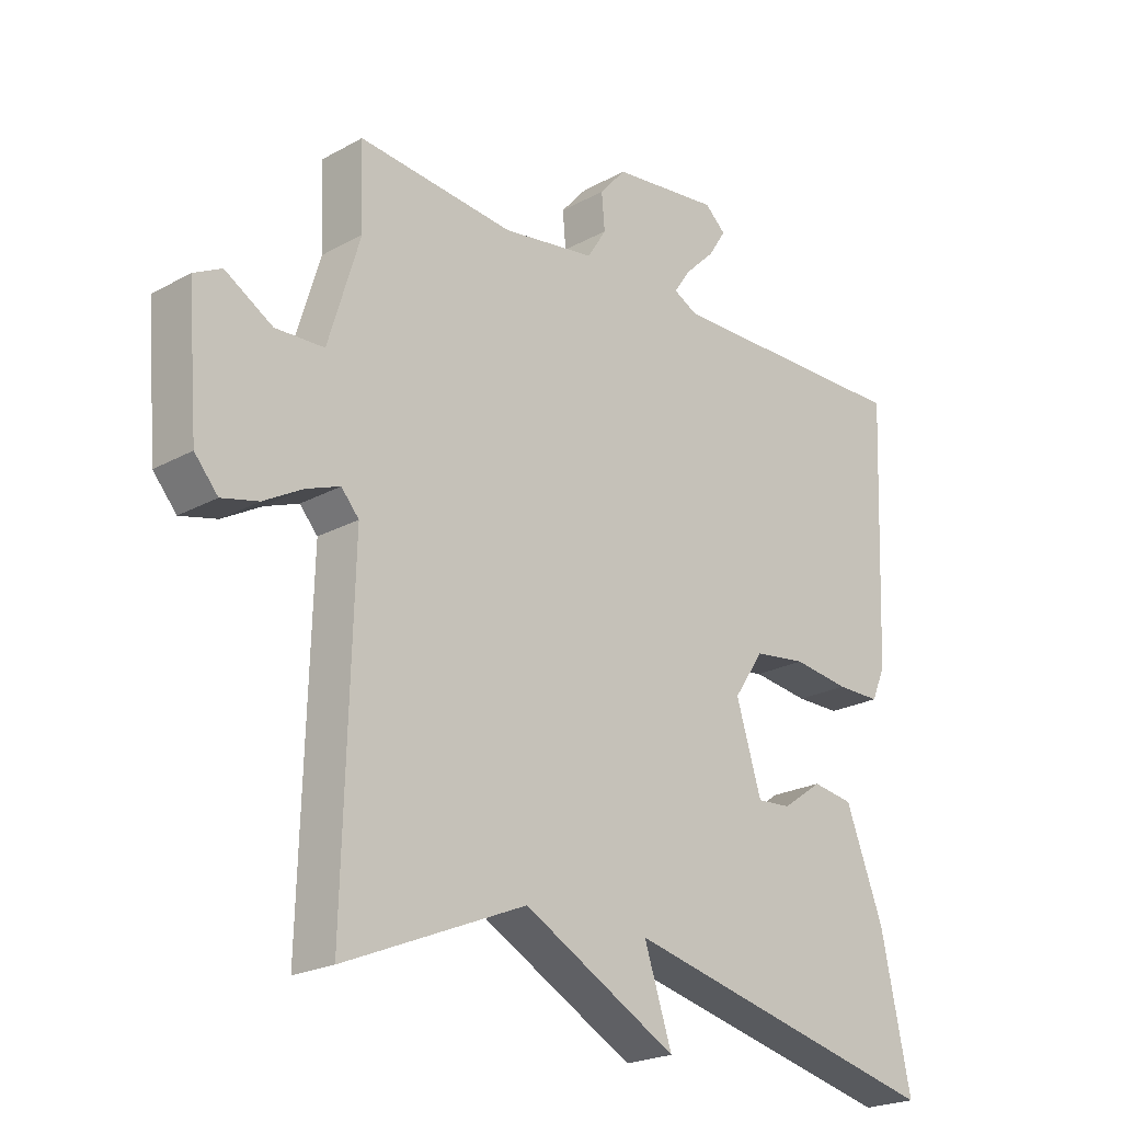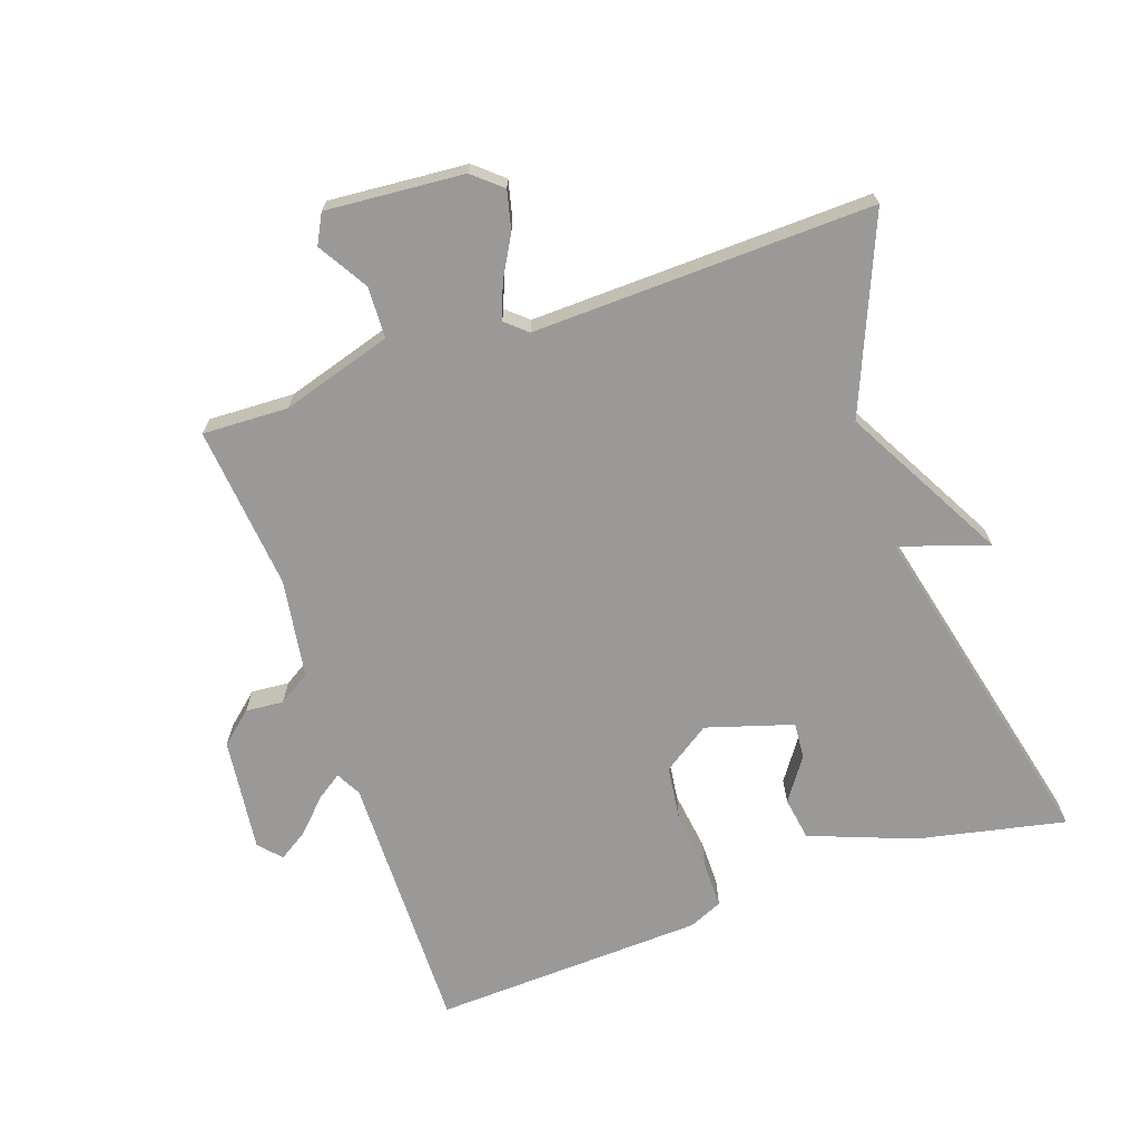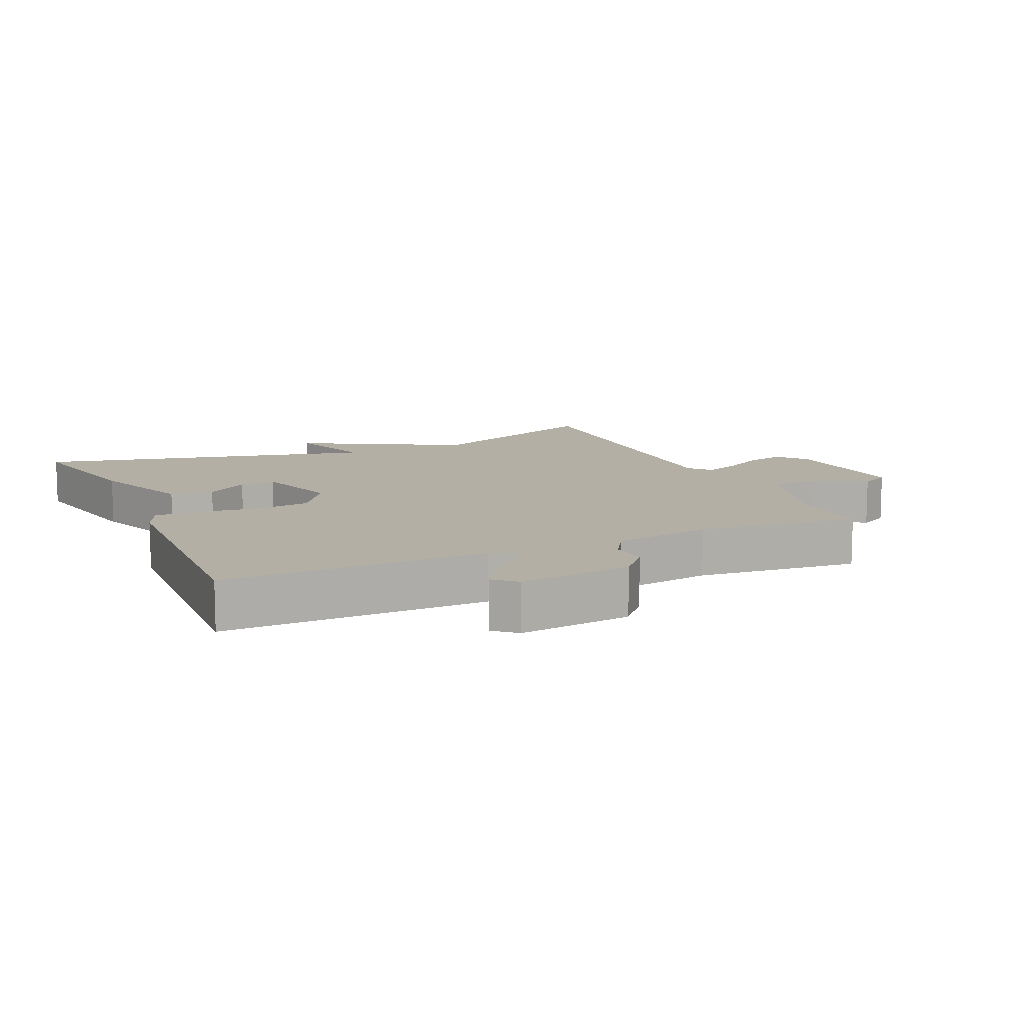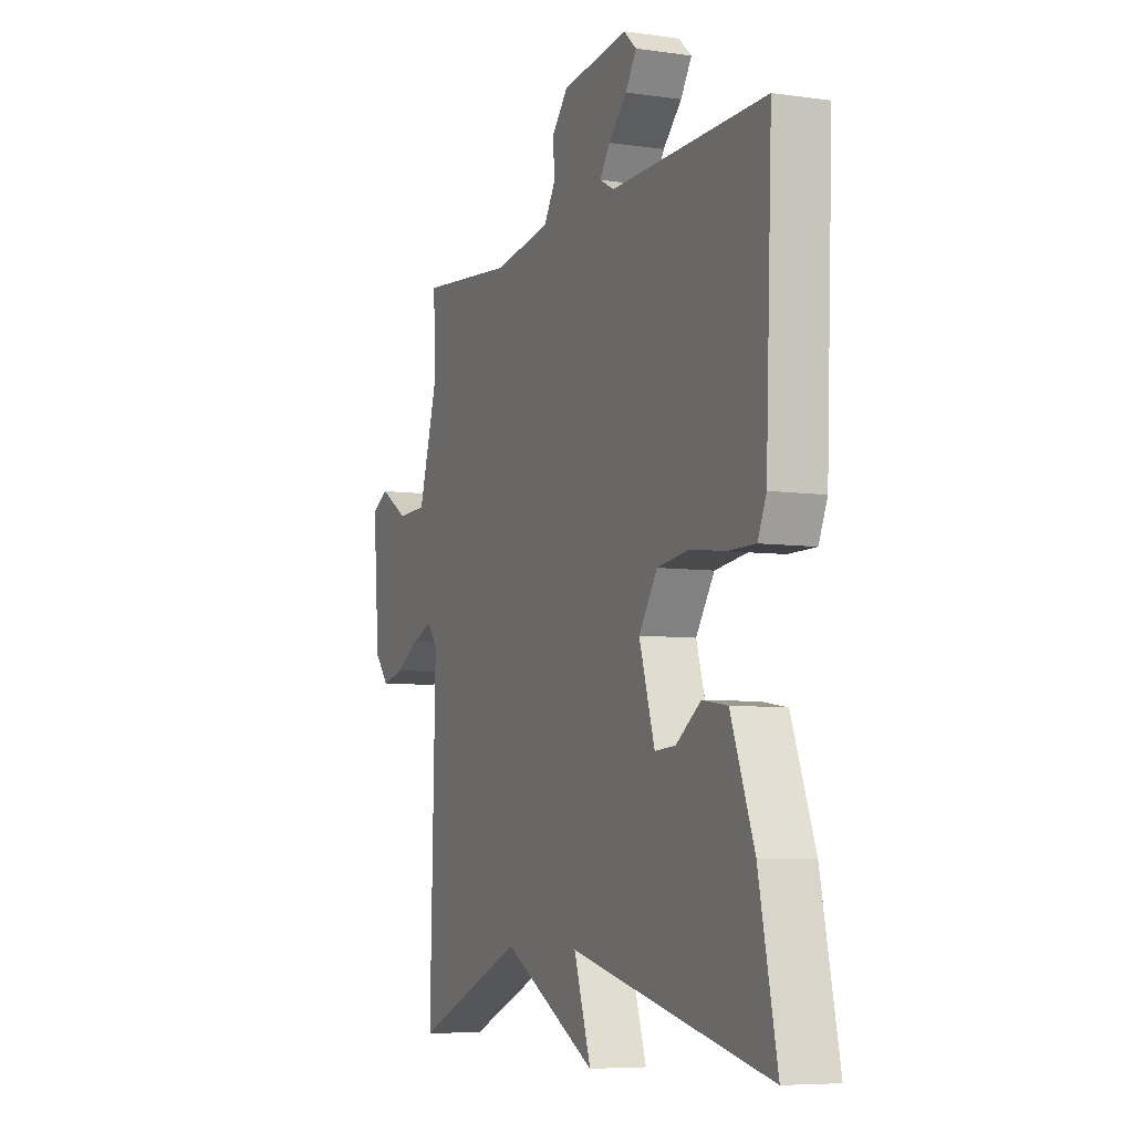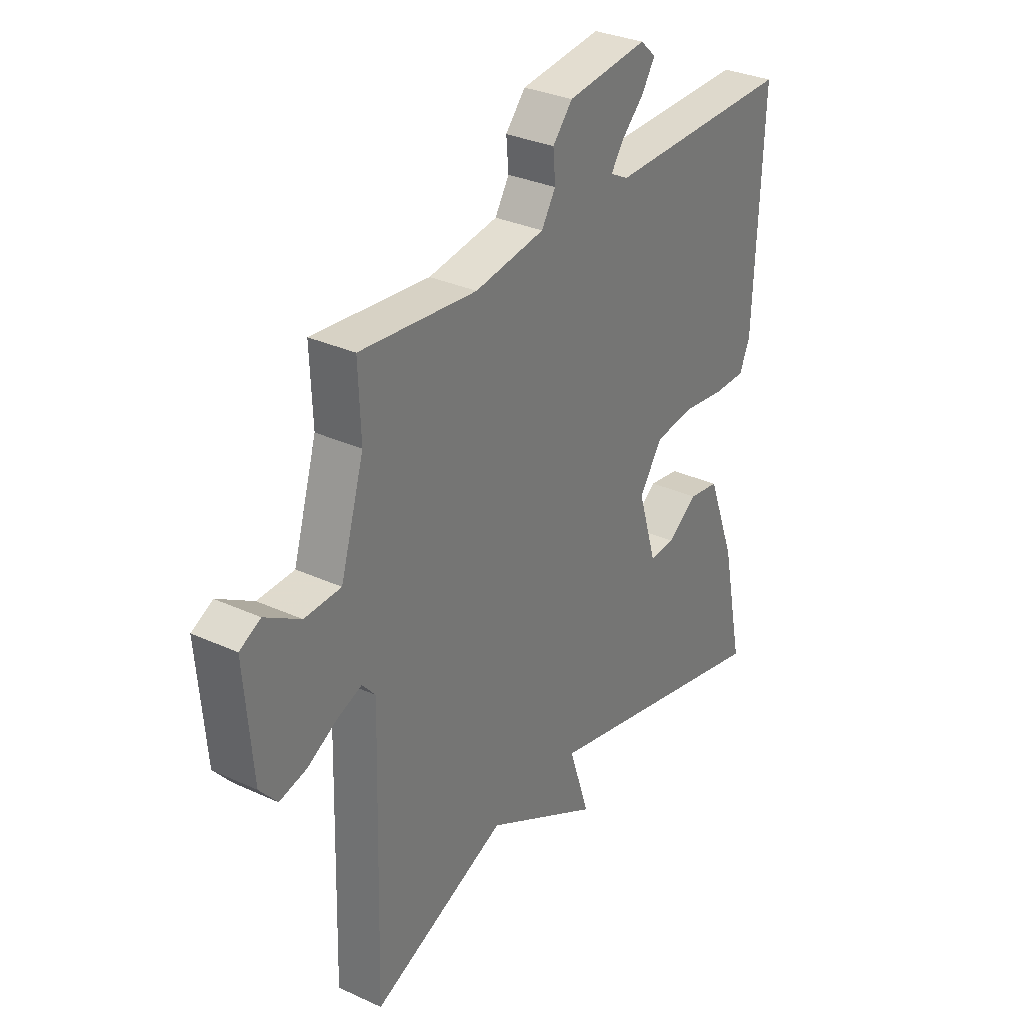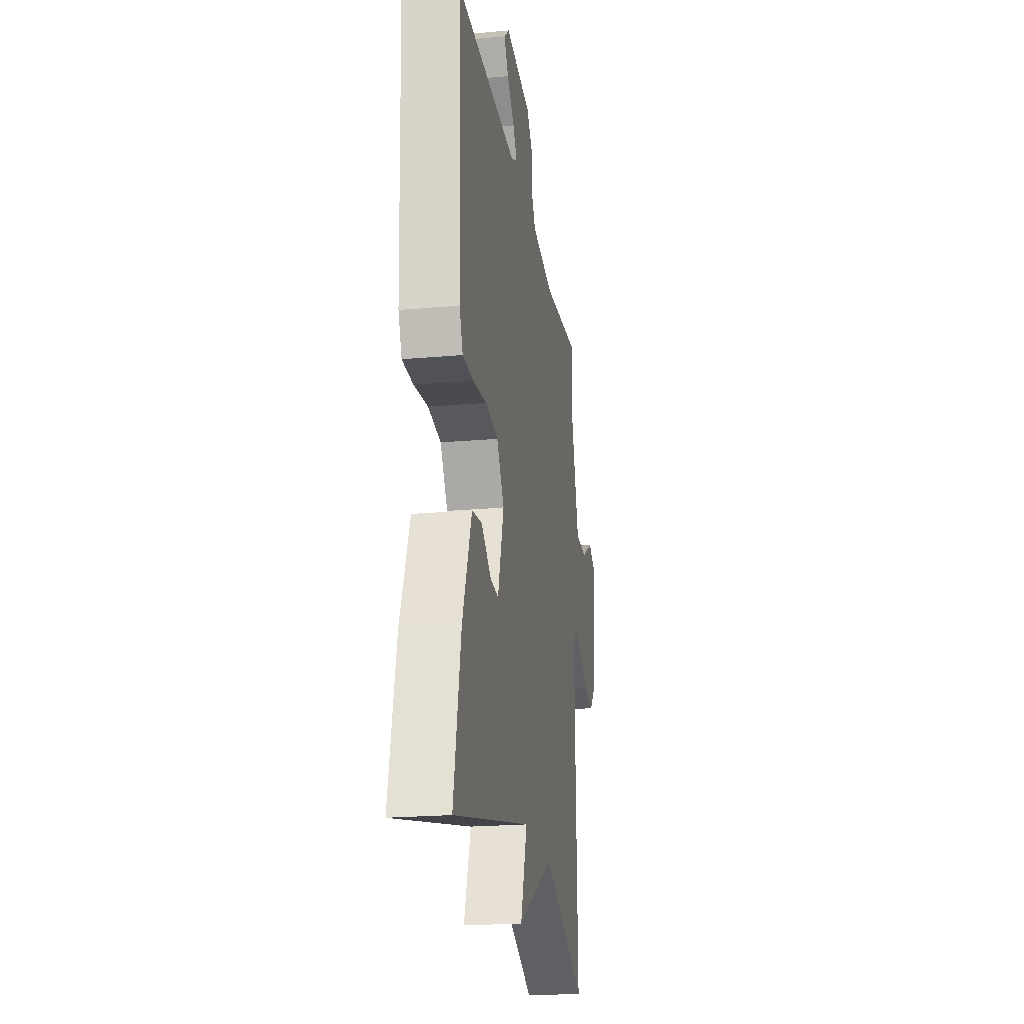
<metadata>
{"format":"obj","ext":"obj","renderer":"f3d","projection":"perspective","resolution":1024,"background":"white","views":[{"elev":-22.4,"azim":133.6,"up":"+Z"},{"elev":-69.1,"azim":109.2,"up":"+Y"},{"elev":11.3,"azim":-24.2,"up":"+Y"},{"elev":-6.6,"azim":-112.9,"up":"+Z"},{"elev":31.5,"azim":123.1,"up":"+Z"},{"elev":-21.6,"azim":-81.1,"up":"+Z"}]}
</metadata>
<code>
v -0.5 0.07 0.5
v -0.102 0.07 0.494
v -0.064 0.07 0.514
v -0.09 0.07 0.552
v -0.138 0.07 0.599
v -0.166 0.07 0.643
v -0.133 0.07 0.673
v 0.038 0.07 0.652
v 0.08 0.07 0.604
v 0.075 0.07 0.547
v 0.105 0.07 0.499
v 0.253 0.07 0.476
v 0.5 0.07 0.5
v 0.495 0.07 0.371
v 0.545 0.07 0.205
v 0.622 0.07 0.202
v 0.697 0.07 0.247
v 0.741 0.07 0.224
v 0.724 0.07 0.017
v 0.687 0.07 -0.026
v 0.629 0.07 -0.012
v 0.567 0.07 0.023
v 0.514 0.07 0.043
v 0.486 0.07 0.011
v 0.5 0.07 -0.5
v 0.213 0.07 -0.38
v -0.031 0.07 -0.513
v 0.013 0.07 -0.38
v -0.5 0.07 -0.5
v -0.453 0.07 -0.278
v -0.393 0.07 -0.121
v -0.328 0.07 -0.111
v -0.264 0.07 -0.156
v -0.21 0.07 -0.16
v -0.17 0.07 -0.03
v -0.218 0.07 0.041
v -0.301 0.07 0.052
v -0.391 0.07 0.04
v -0.461 0.07 0.04
v -0.483 0.07 0.091
v -0.5 0 0.5
v -0.102 0 0.494
v -0.064 0 0.514
v -0.09 0 0.552
v -0.138 0 0.599
v -0.166 0 0.643
v -0.133 0 0.673
v 0.038 0 0.652
v 0.08 0 0.604
v 0.075 0 0.547
v 0.105 0 0.499
v 0.253 0 0.476
v 0.5 0 0.5
v 0.495 0 0.371
v 0.545 0 0.205
v 0.622 0 0.202
v 0.697 0 0.247
v 0.741 0 0.224
v 0.724 0 0.017
v 0.687 0 -0.026
v 0.629 0 -0.012
v 0.567 0 0.023
v 0.514 0 0.043
v 0.486 0 0.011
v 0.5 0 -0.5
v 0.213 0 -0.38
v -0.031 0 -0.513
v 0.013 0 -0.38
v -0.5 0 -0.5
v -0.453 0 -0.278
v -0.393 0 -0.121
v -0.328 0 -0.111
v -0.264 0 -0.156
v -0.21 0 -0.16
v -0.17 0 -0.03
v -0.218 0 0.041
v -0.301 0 0.052
v -0.391 0 0.04
v -0.461 0 0.04
v -0.483 0 0.091
f 40 1 2
f 39 40 2
f 38 39 2
f 37 38 2
f 36 37 2 3
f 35 36 3
f 31 32 33
f 30 31 33
f 29 30 33
f 28 29 33
f 28 33 34
f 26 27 28
f 26 28 34 35
f 26 35 3
f 25 26 3
f 24 25 3
f 20 21 22
f 19 20 22
f 18 19 22
f 17 18 22
f 16 17 22
f 15 16 22 23
f 24 3 4
f 23 24 4
f 15 23 4
f 14 15 4
f 8 9 10
f 7 8 10
f 6 7 10
f 5 6 10
f 4 5 10
f 4 10 11
f 14 4 11
f 12 13 14
f 11 12 14
f 42 41 80
f 42 80 79
f 42 79 78
f 42 78 77
f 43 42 77 76
f 43 76 75
f 73 72 71
f 73 71 70
f 73 70 69
f 73 69 68
f 74 73 68
f 68 67 66
f 75 74 68 66
f 43 75 66
f 43 66 65
f 43 65 64
f 62 61 60
f 62 60 59
f 62 59 58
f 62 58 57
f 62 57 56
f 63 62 56 55
f 44 43 64
f 44 64 63
f 44 63 55
f 44 55 54
f 50 49 48
f 50 48 47
f 50 47 46
f 50 46 45
f 50 45 44
f 51 50 44
f 51 44 54
f 54 53 52
f 54 52 51
f 1 41 42 2
f 2 42 43 3
f 3 43 44 4
f 4 44 45 5
f 5 45 46 6
f 6 46 47 7
f 7 47 48 8
f 8 48 49 9
f 9 49 50 10
f 10 50 51 11
f 11 51 52 12
f 12 52 53 13
f 13 53 54 14
f 14 54 55 15
f 15 55 56 16
f 16 56 57 17
f 17 57 58 18
f 18 58 59 19
f 19 59 60 20
f 20 60 61 21
f 21 61 62 22
f 22 62 63 23
f 23 63 64 24
f 24 64 65 25
f 25 65 66 26
f 26 66 67 27
f 27 67 68 28
f 28 68 69 29
f 29 69 70 30
f 30 70 71 31
f 31 71 72 32
f 32 72 73 33
f 33 73 74 34
f 34 74 75 35
f 35 75 76 36
f 36 76 77 37
f 37 77 78 38
f 38 78 79 39
f 39 79 80 40
f 40 80 41 1

</code>
